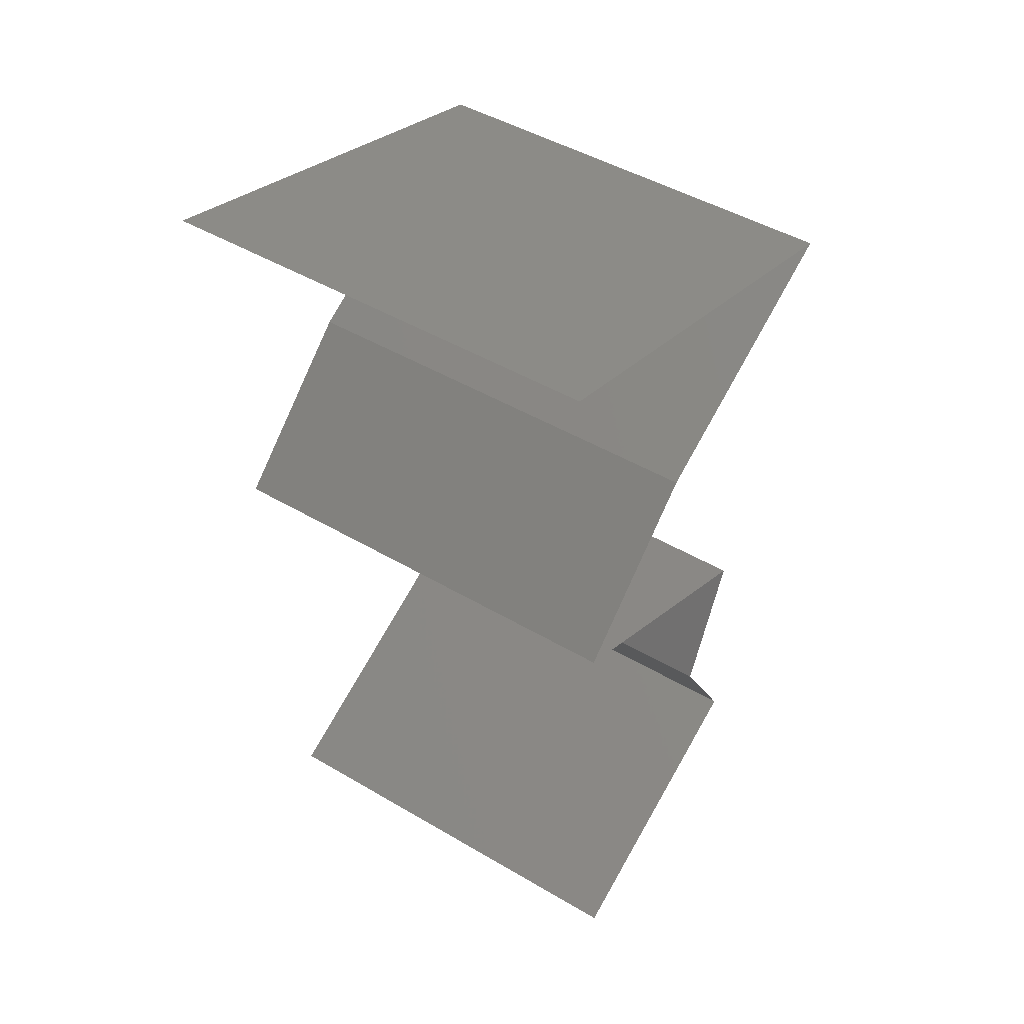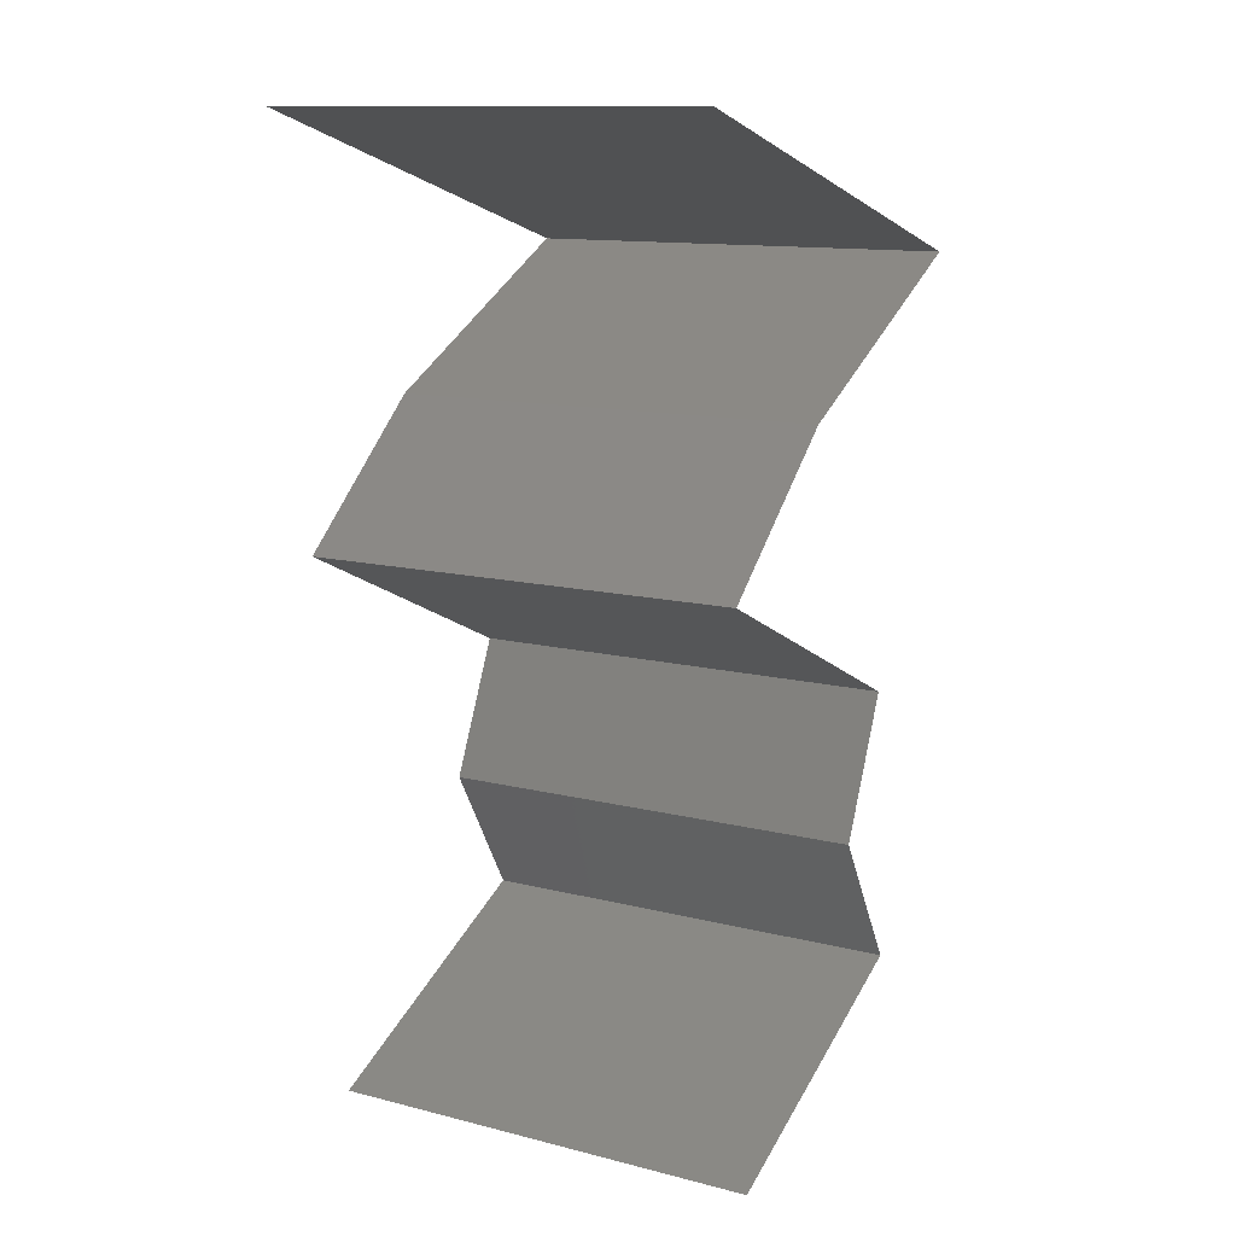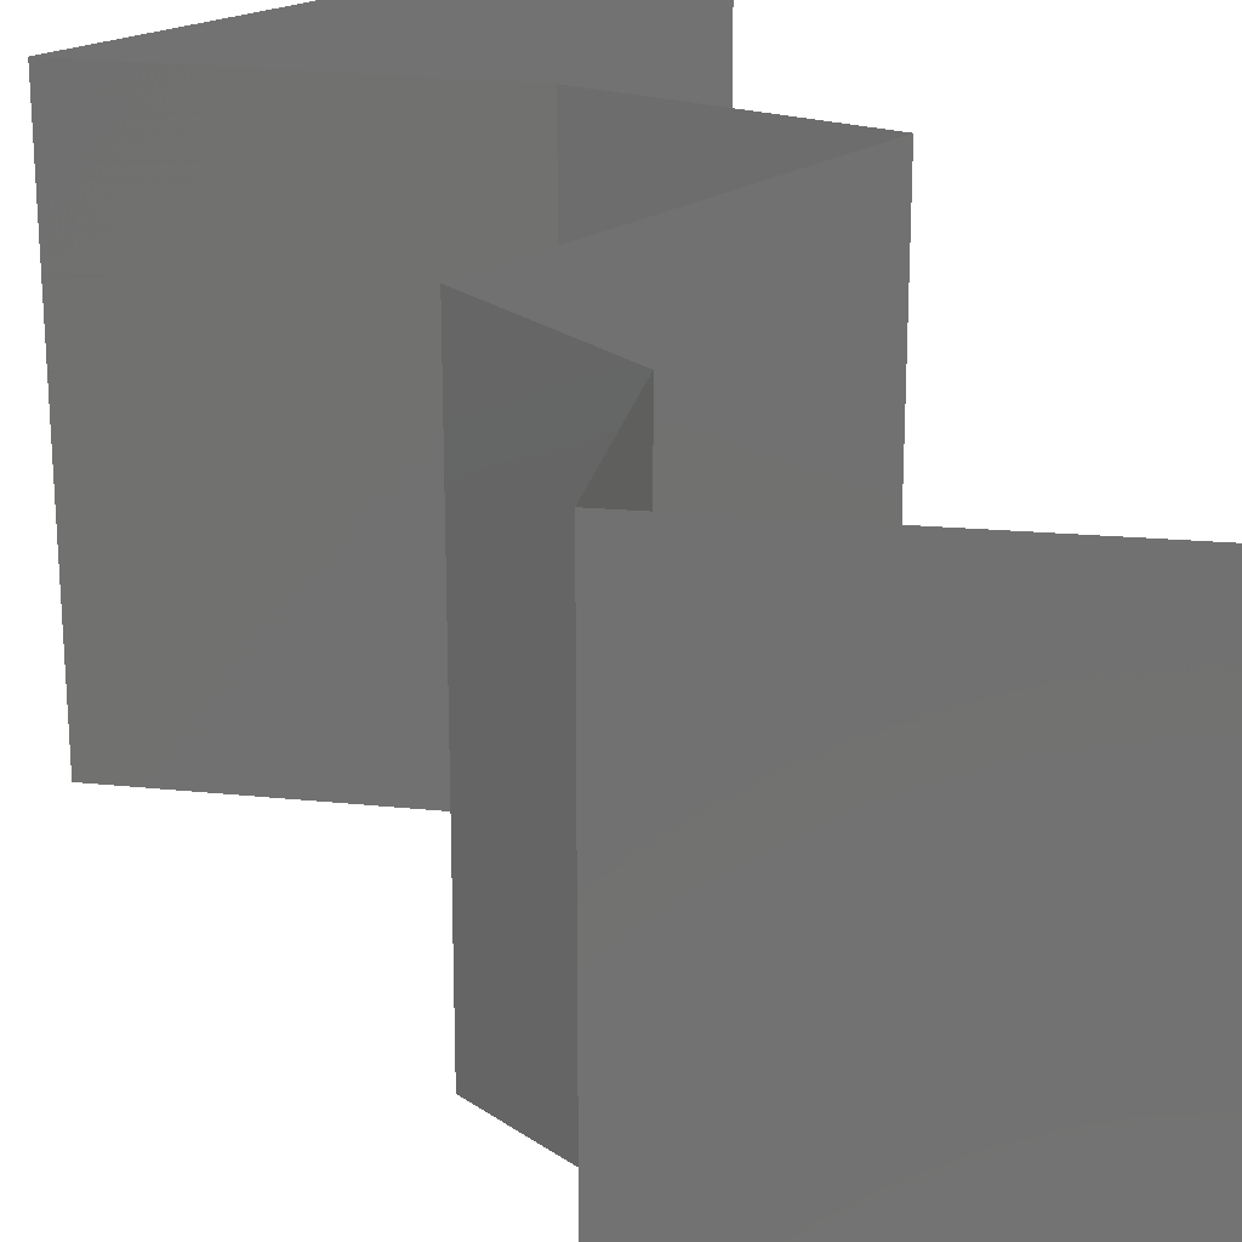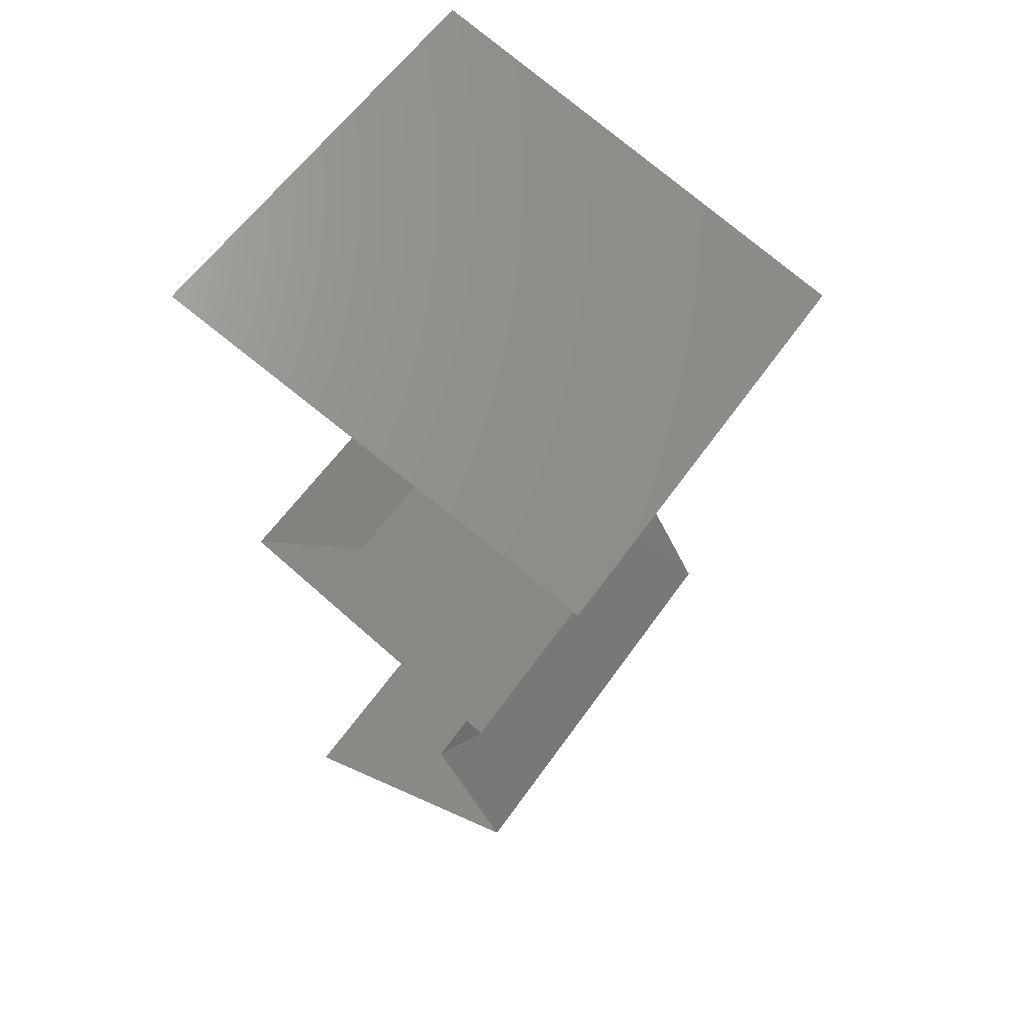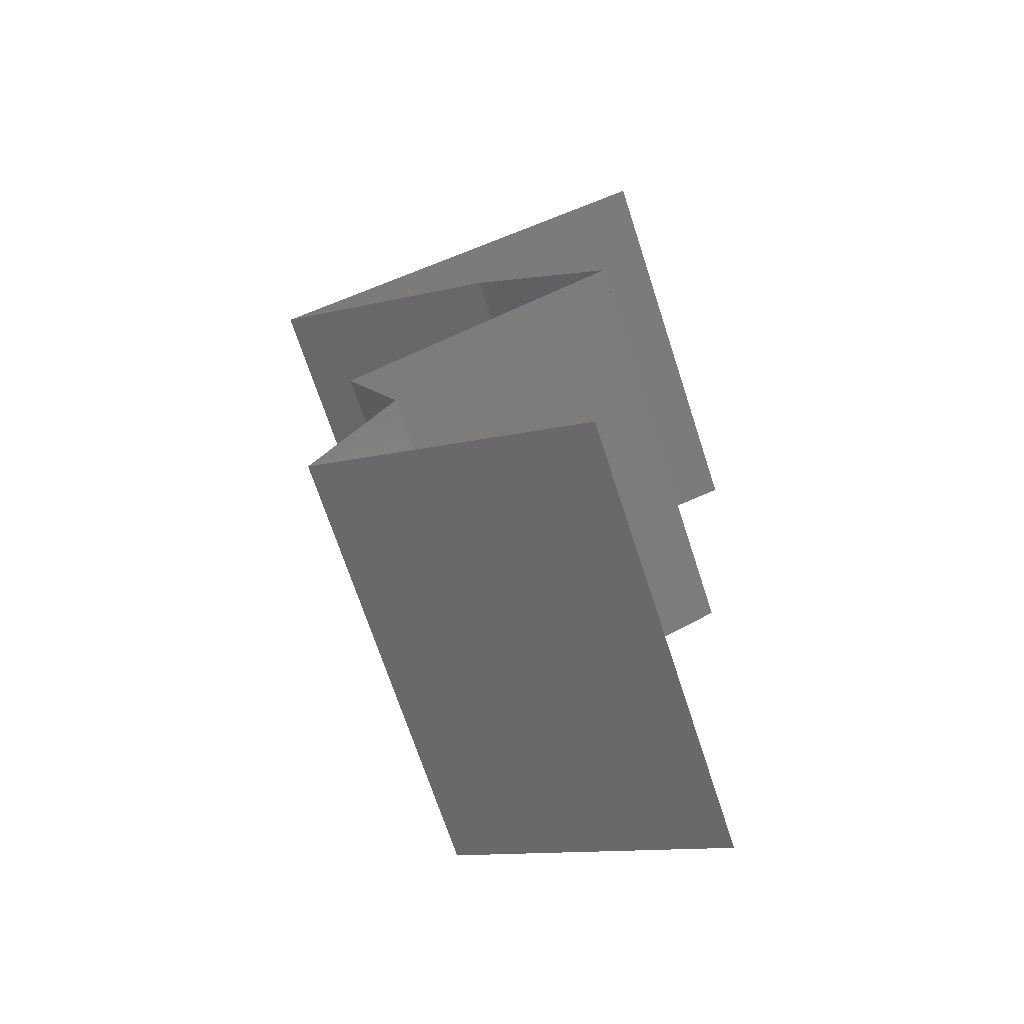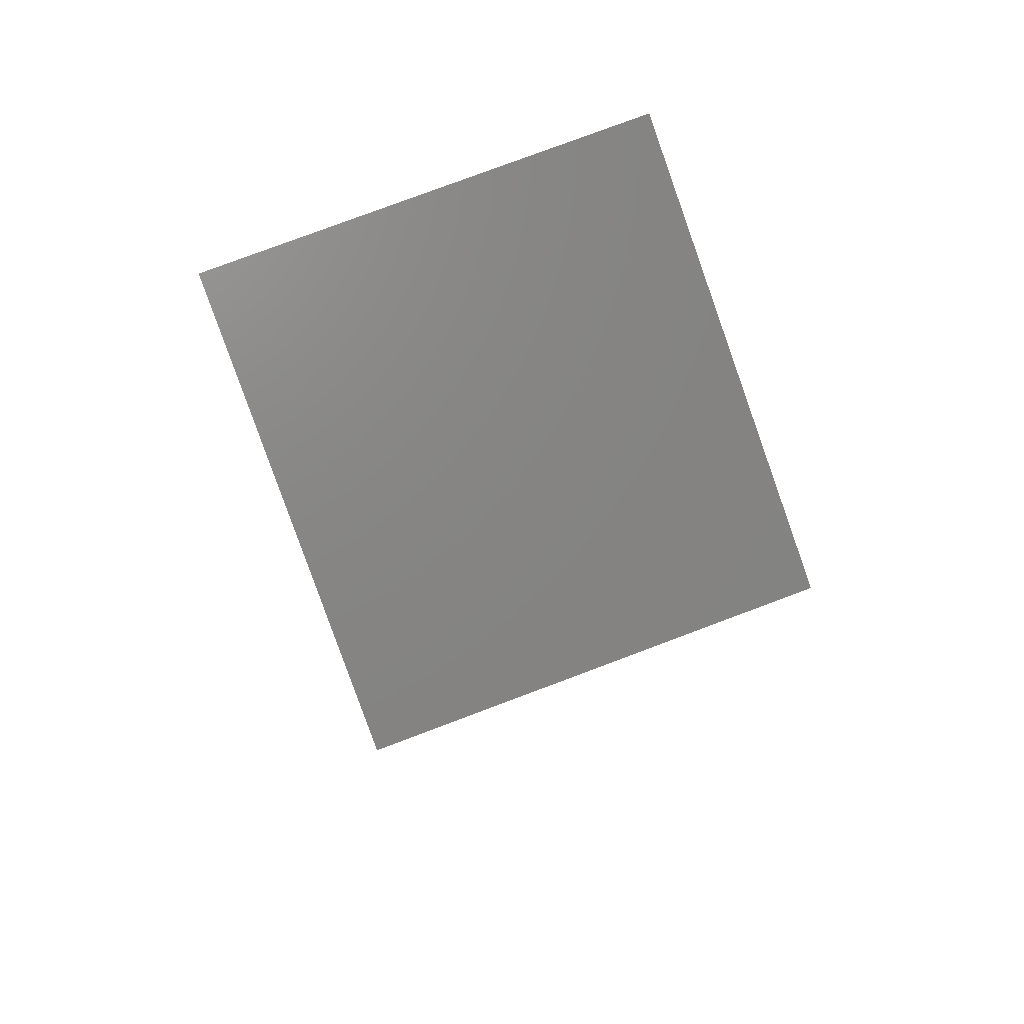
<metadata>
{"format":"stl","ext":"stl","renderer":"f3d","projection":"perspective","resolution":1024,"background":"white","views":[{"elev":47.1,"azim":123.7,"up":"+Y"},{"elev":12.5,"azim":120.6,"up":"+Y"},{"elev":25.0,"azim":-18.2,"up":"+Z"},{"elev":59.2,"azim":-145.2,"up":"+Y"},{"elev":-70.0,"azim":18.1,"up":"+Y"},{"elev":79.7,"azim":-110.5,"up":"+Y"}]}
</metadata>
<code>
# stl→obj: 50 verts, 72 faces
v 0.0383 0.04902 0.01
v 0.0383 0.04902 0
v 0.03042 0.04667 0.008067
v 0.02802 0.04596 0
v 0.01773 0.04289 0.02
v 0.02802 0.04596 0.02
v 0.02474 0.04498 0.01257
v 0.01773 0.04289 0.01
v 0.01773 0.04289 0
v 0.02369 0.04467 0.006058
v 0.0383 0.04902 0.02
v 0.03316 0.04749 0.015
v 0.02941 0.03677 0.01
v 0.02357 0.03983 0.02
v 0.02357 0.03983 0
v 0.02941 0.03677 0
v 0.02941 0.03677 0.02
v 0.0362 0.03064 0
v 0.0362 0.03064 0.01
v 0.03281 0.0337 0.005
v 0.03281 0.0337 0.015
v 0.0362 0.03064 0.02
v 0.02298 0.02451 0.02
v 0.02959 0.02757 0.02
v 0.02973 0.02764 0.01249
v 0.02298 0.02451 0.01
v 0.02298 0.02451 0
v 0.02761 0.02665 0.005296
v 0.03216 0.02876 0.005399
v 0.02959 0.02757 0
v 0.02568 0.01838 0.01
v 0.02433 0.02145 0.005
v 0.02433 0.02145 0.015
v 0.02568 0.01838 0.02
v 0.02568 0.01838 0
v 0.02208 0.01226 0.01
v 0.02388 0.01532 0.015
v 0.02388 0.01532 0.005
v 0.02208 0.01226 0.02
v 0.02208 0.01226 0
v 0.03471 0.006128 0
v 0.03471 0.006128 0.01
v 0.03029 0.008272 0.005
v 0.0265 0.01011 0.015
v 0.03471 0.006128 0.02
v 0.03054 0.00815 0.015
v 0.02624 0.01023 0.005
v 0.02839 0.009191 0
v 0.02839 0.009191 0.02
v 0.02839 0.009191 0.01
f 1 2 3
f 2 4 3
f 5 6 7
f 8 5 7
f 4 9 10
f 6 11 12
f 11 1 12
f 9 8 10
f 7 6 12
f 3 7 12
f 4 10 3
f 1 3 12
f 3 10 7
f 10 8 7
f 13 14 8
f 15 13 8
f 15 8 9
f 8 14 5
f 13 15 16
f 14 13 17
f 18 19 20
f 17 13 21
f 13 16 20
f 19 22 21
f 19 13 20
f 13 19 21
f 16 18 20
f 22 17 21
f 23 24 25
f 24 22 25
f 22 19 25
f 26 23 25
f 27 26 28
f 19 18 29
f 30 27 28
f 18 30 29
f 28 25 29
f 30 28 29
f 25 19 29
f 28 26 25
f 31 26 32
f 26 31 33
f 34 23 33
f 27 35 32
f 26 27 32
f 23 26 33
f 35 31 32
f 31 34 33
f 31 36 37
f 36 31 38
f 39 34 37
f 35 40 38
f 31 35 38
f 34 31 37
f 40 36 38
f 36 39 37
f 41 42 43
f 39 36 44
f 42 45 46
f 36 40 47
f 48 41 43
f 49 39 44
f 40 48 47
f 45 49 46
f 49 44 46
f 48 43 47
f 46 44 50
f 47 43 50
f 42 46 50
f 43 42 50
f 44 36 50
f 36 47 50

</code>
